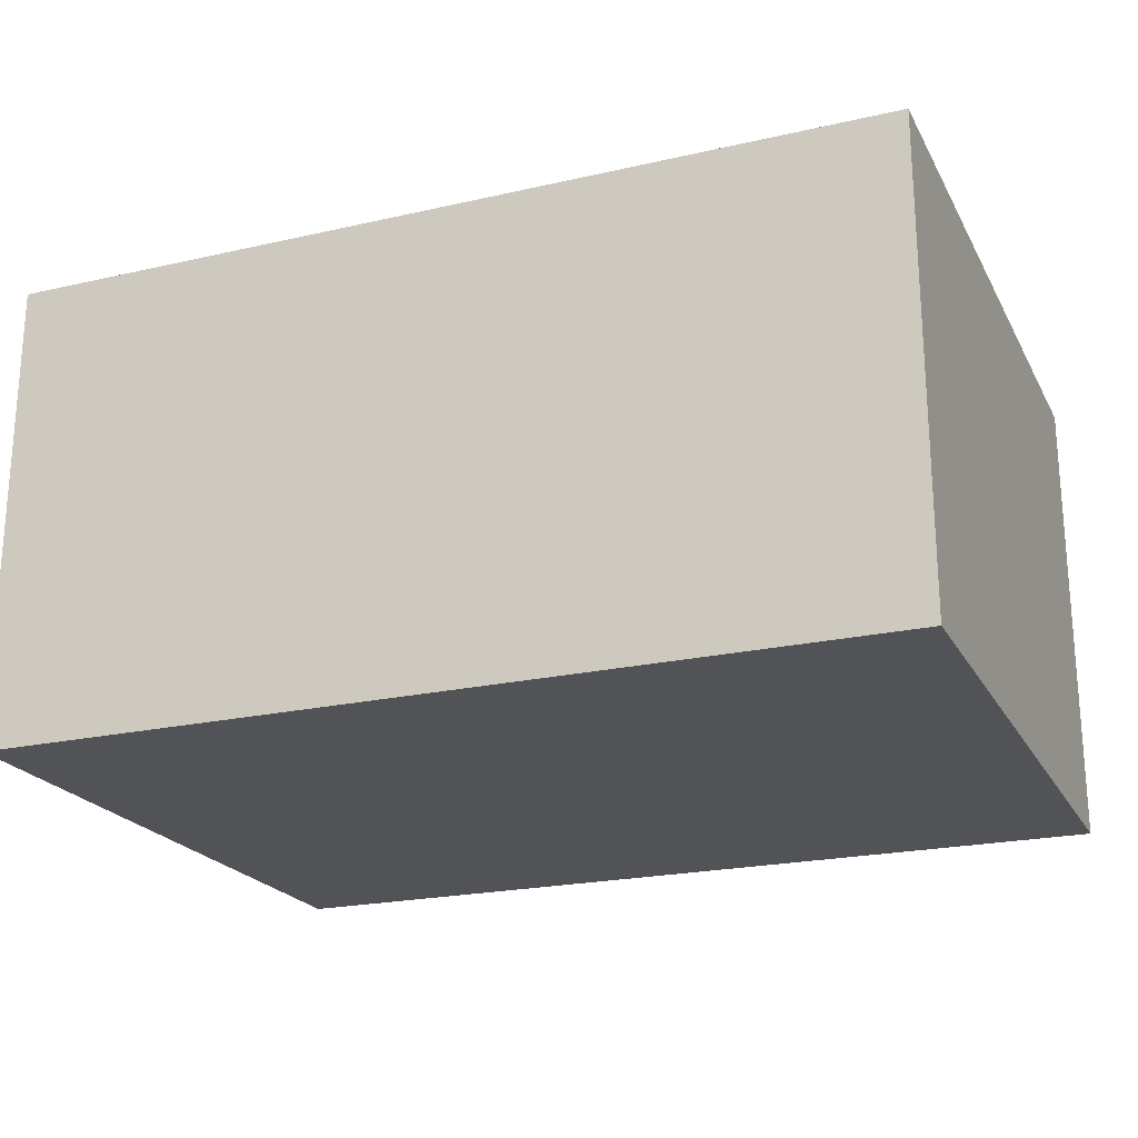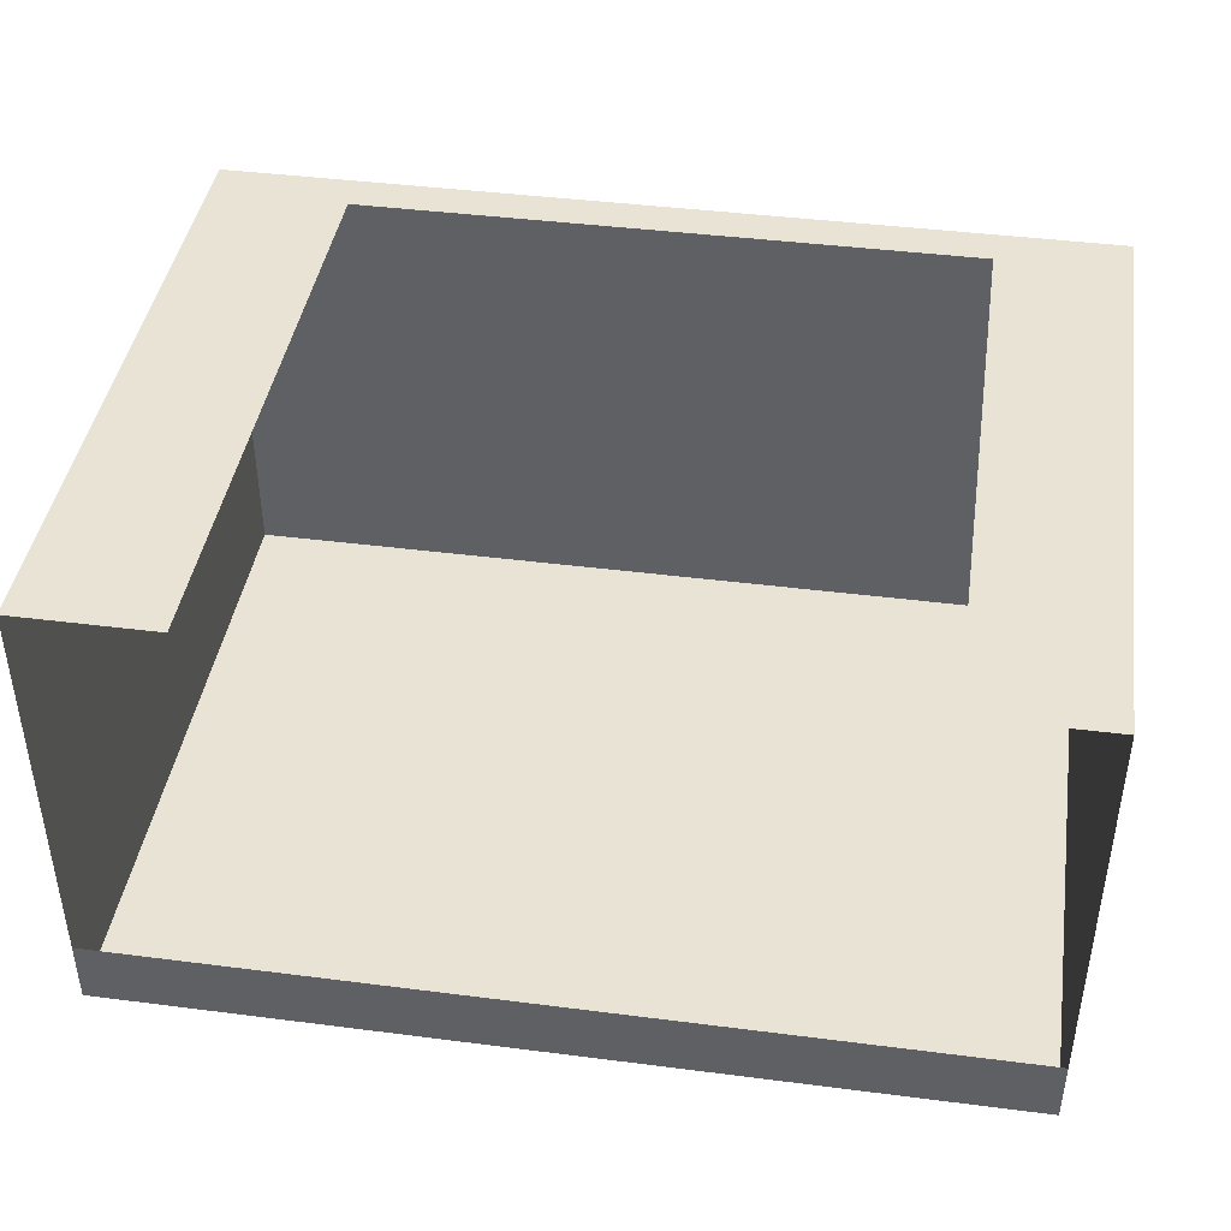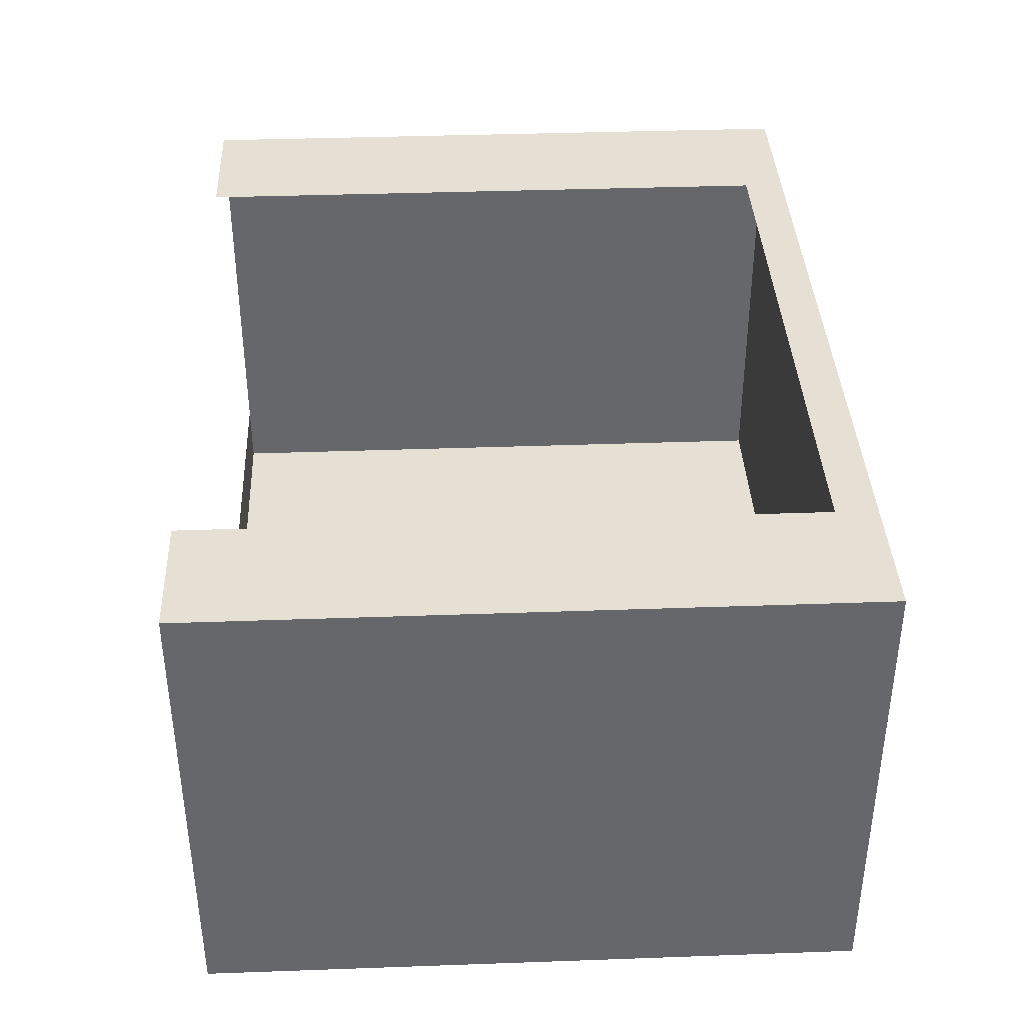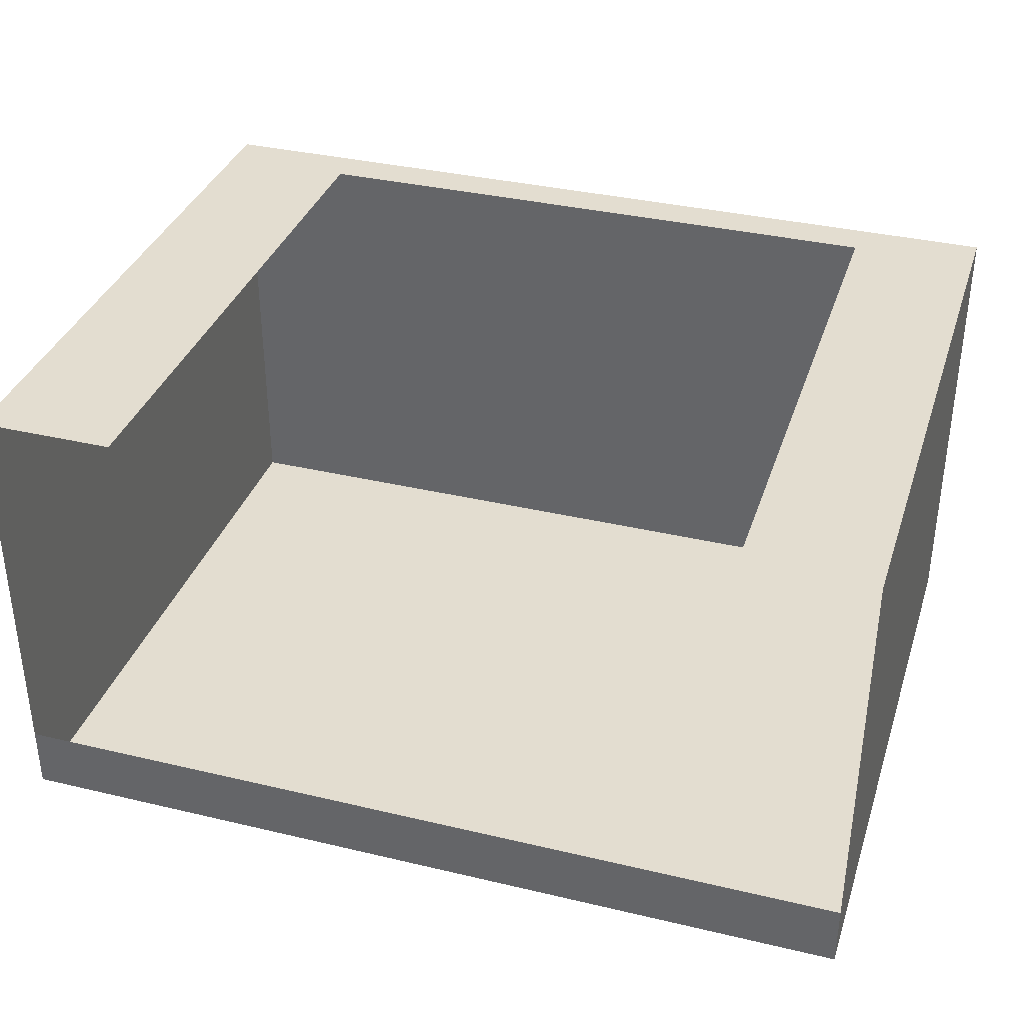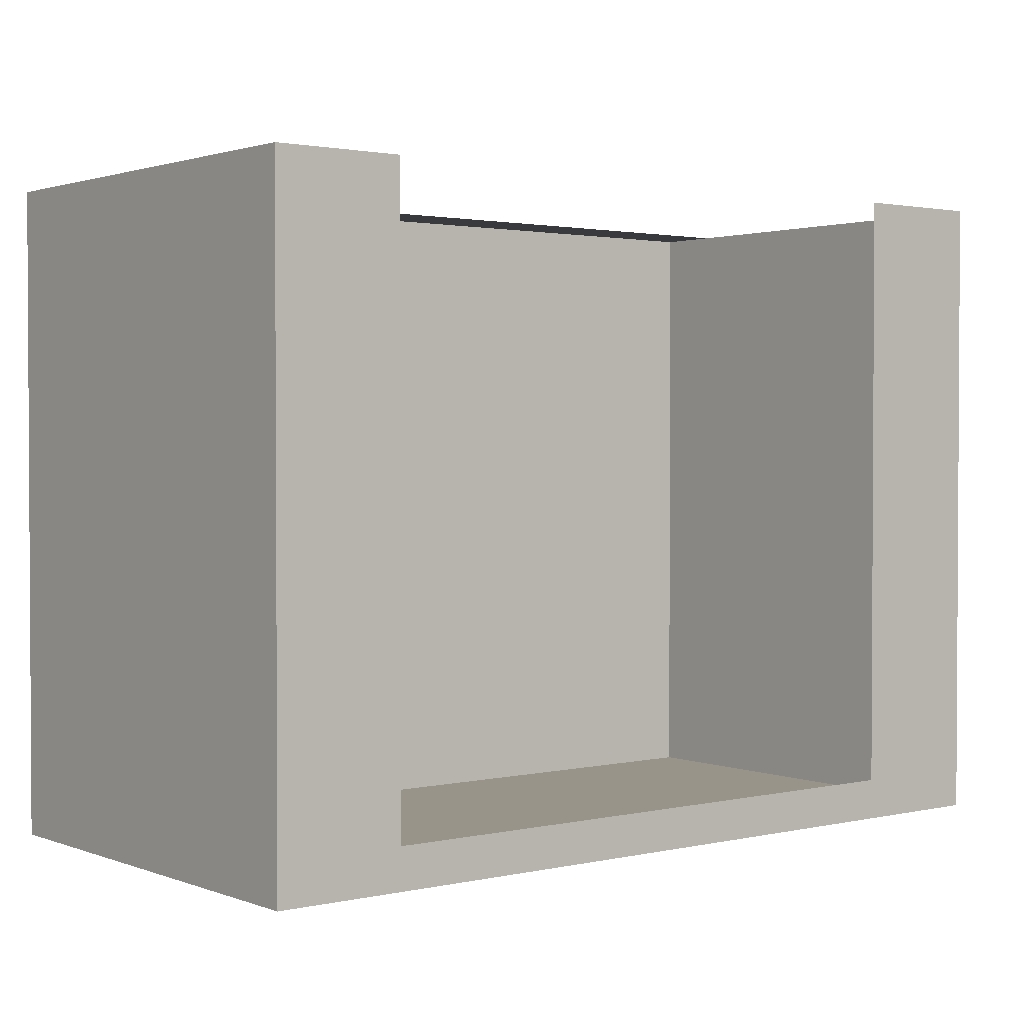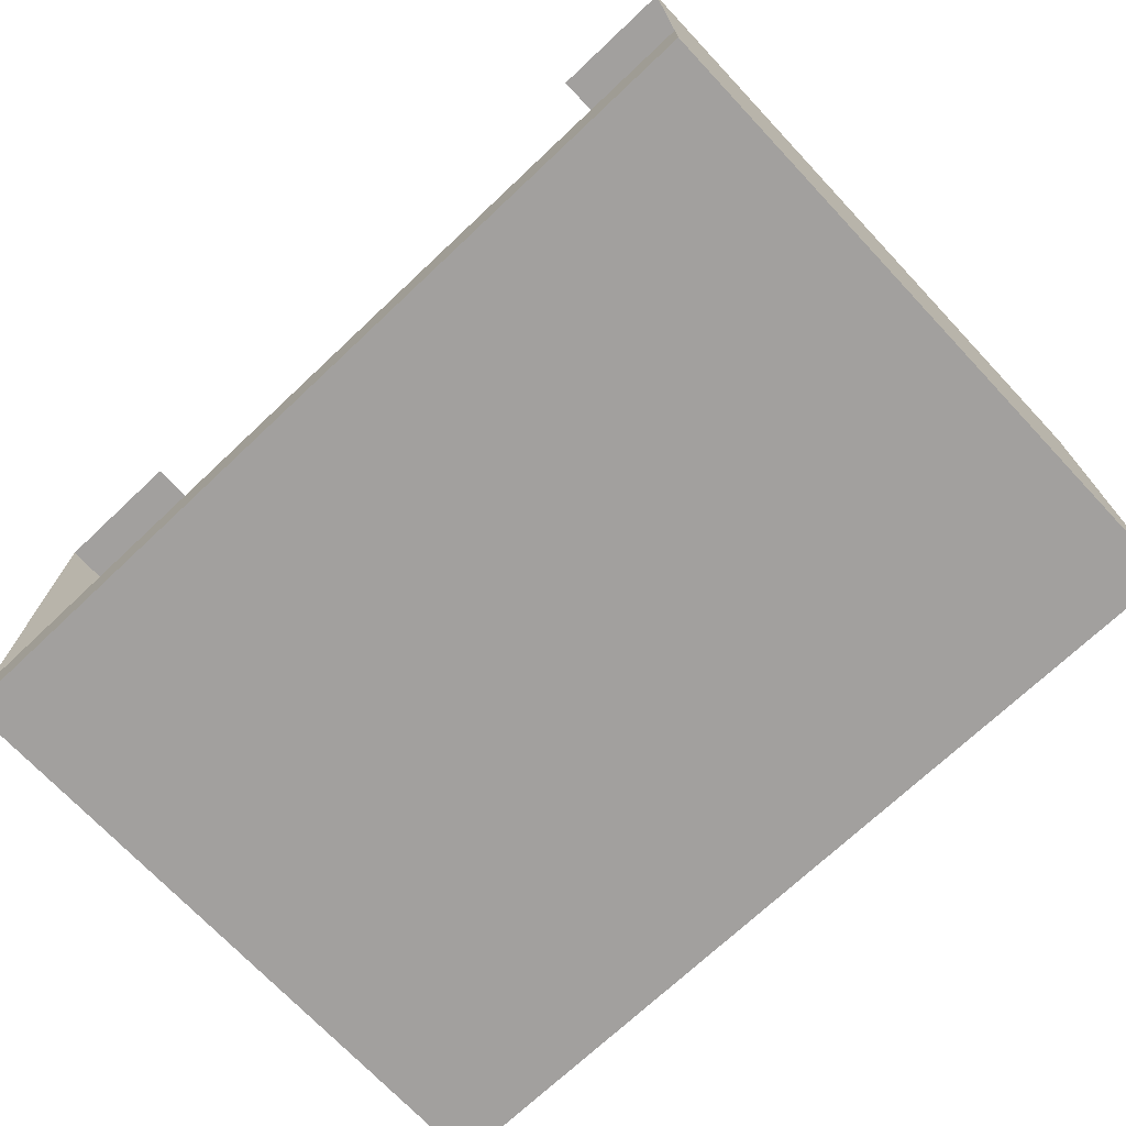
<metadata>
{"format":"obj","ext":"obj","renderer":"f3d","projection":"perspective","resolution":1024,"background":"white","views":[{"elev":-21.8,"azim":21.8,"up":"+Z"},{"elev":42.3,"azim":-171.3,"up":"+Z"},{"elev":38.1,"azim":-92.6,"up":"+Z"},{"elev":35.5,"azim":-162.6,"up":"+Z"},{"elev":1.8,"azim":-38.4,"up":"+Y"},{"elev":-71.9,"azim":-136.7,"up":"+Z"}]}
</metadata>
<code>
v -75 18.31 79.62
v 75 18.31 79.62
v -75 129.5 79.62
v 75 129.5 79.62
v -75 129.5 4e-06
v 75 129.5 4e-06
v -75 18.31 4e-06
v 75 18.31 4e-06
v 0 129.5 4e-06
v 0 18.31 4e-06
v 0 18.31 79.62
v -53.02 129.5 79.62
v -53.02 18.31 79.62
v -53.02 18.31 4e-06
v -53.02 129.5 4e-06
v 51.52 129.5 79.62
v 51.52 18.31 79.62
v 51.52 18.31 4e-06
v 51.52 129.5 4e-06
v 0 25.29 79.62
v -53.02 25.29 79.62
v -75 25.29 79.62
v -75 25.29 4e-06
v -53.02 25.29 4e-06
v 0 25.29 4e-06
v 51.52 25.29 4e-06
v 75 25.29 4e-06
v 75 25.29 79.62
v 51.52 25.29 79.62
v -75 129.5 11.25
v -53.02 129.5 11.25
v 0 129.5 11.25
v 51.52 129.5 11.25
v 75 129.5 11.25
f 24 25 10 14
f 14 10 11 13
f 2 8 27 28
f 7 1 22 23
f 21 13 11 20
f 26 27 8 18
f 17 18 8 2
f 29 17 2 28
f 22 1 13 21
f 7 14 13 1
f 23 24 14 7
f 29 20 11 17
f 11 10 18 17
f 25 26 18 10
f 3 22 21 12
f 23 22 3 5
f 5 15 24 23
f 15 9 25 24
f 9 19 26 25
f 19 6 27 26
f 28 27 6 4
f 16 29 28 4
f 15 5 30 31
f 19 9 32 33
f 9 15 31 32
f 6 19 33 34

</code>
